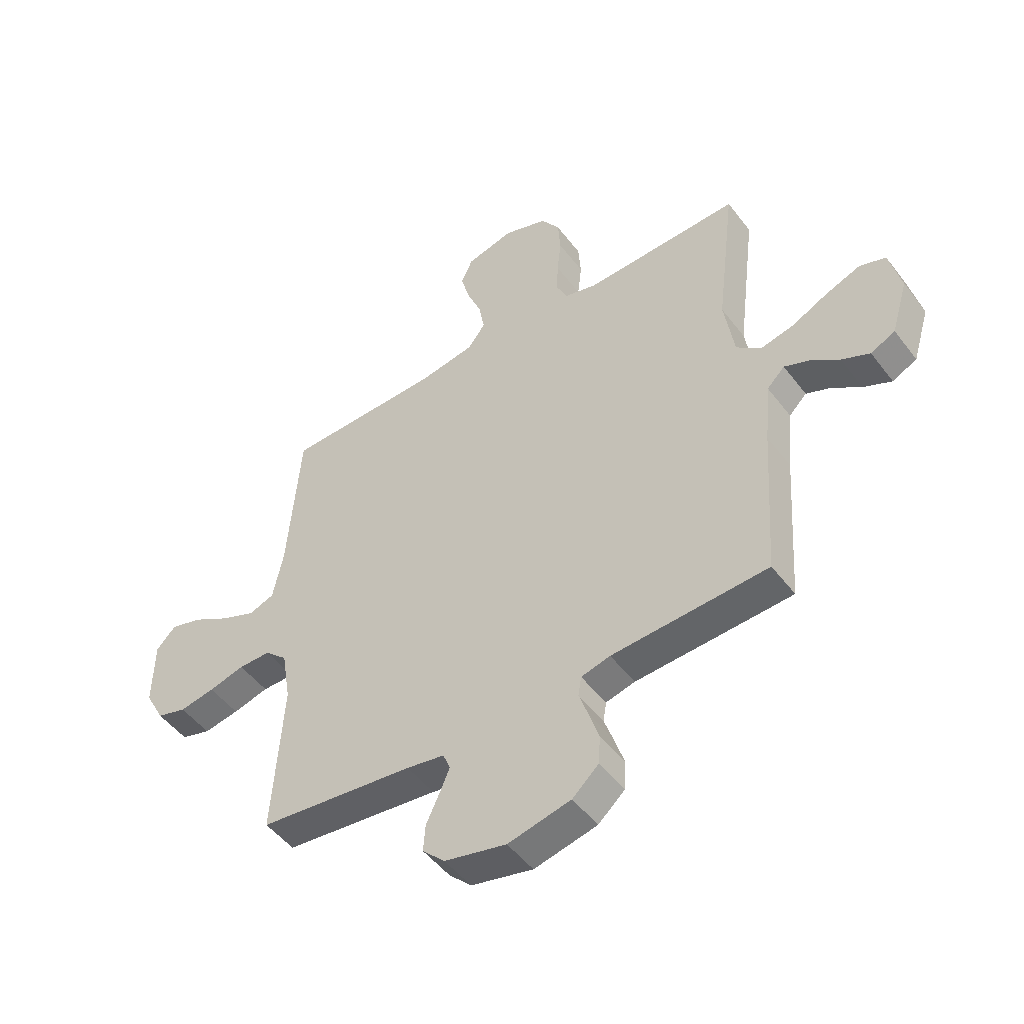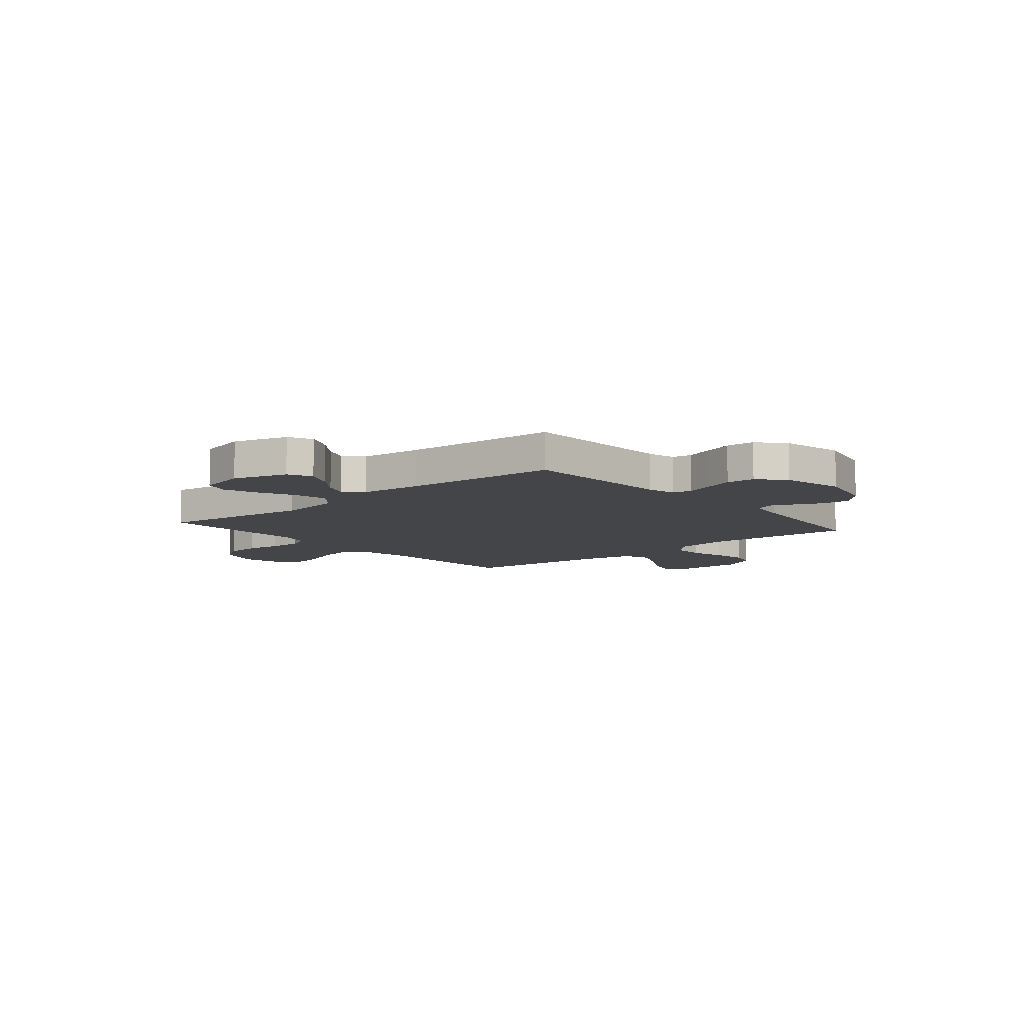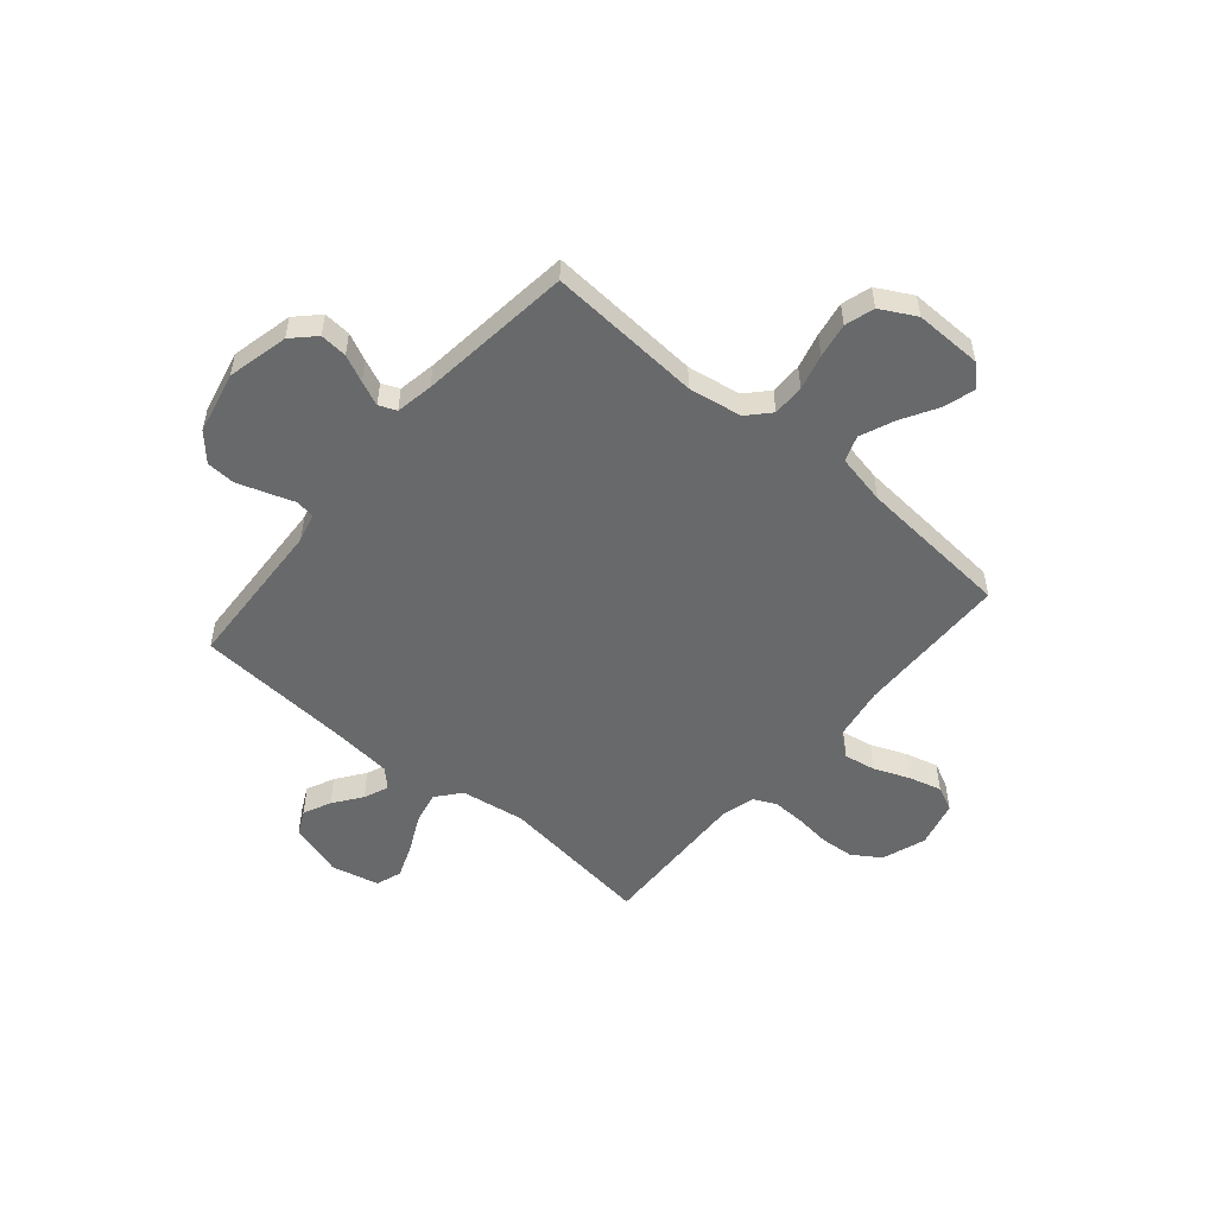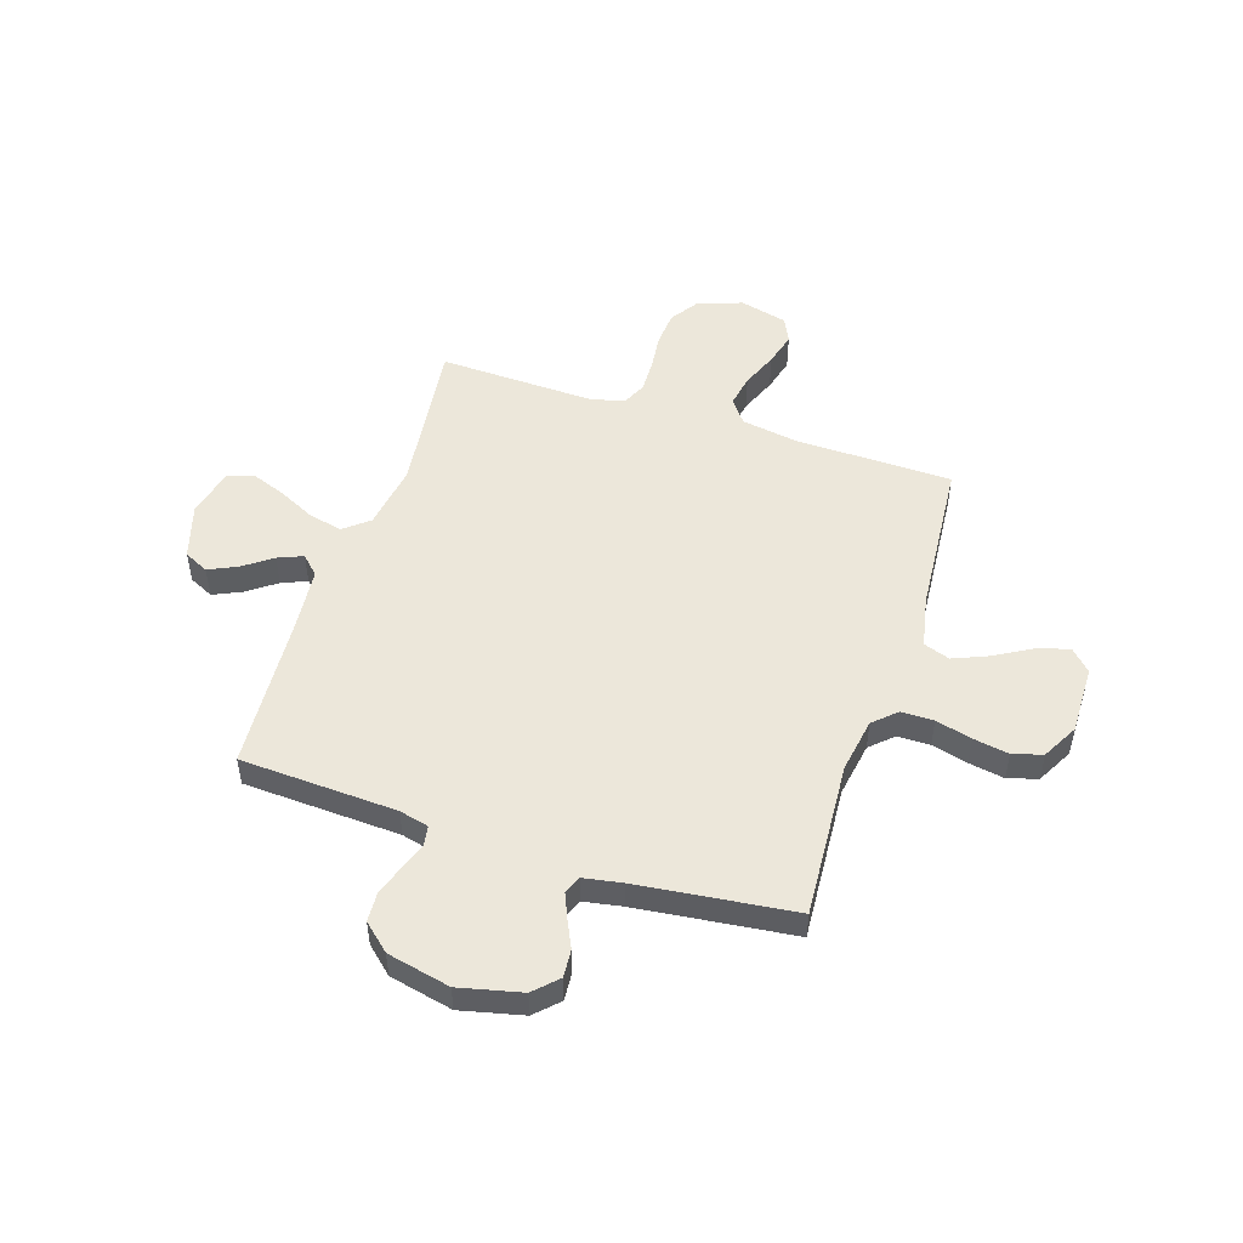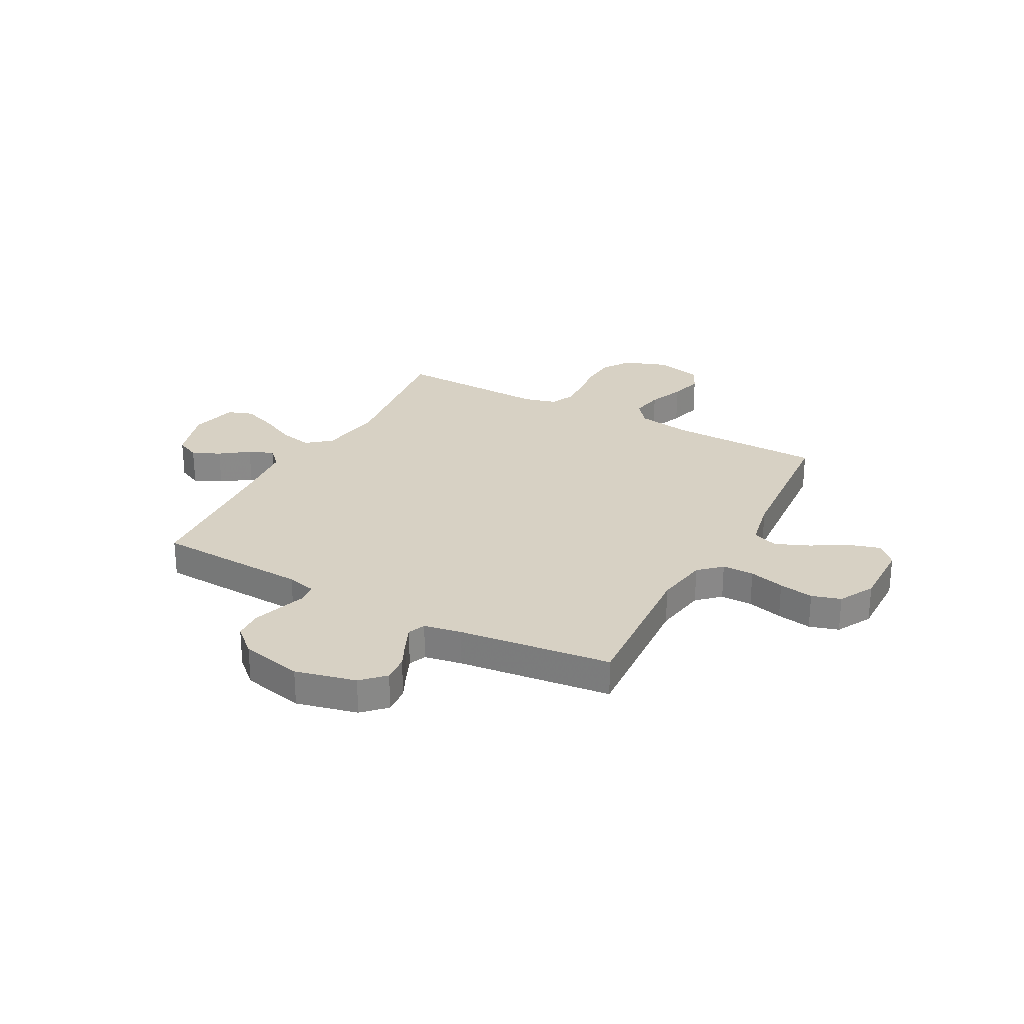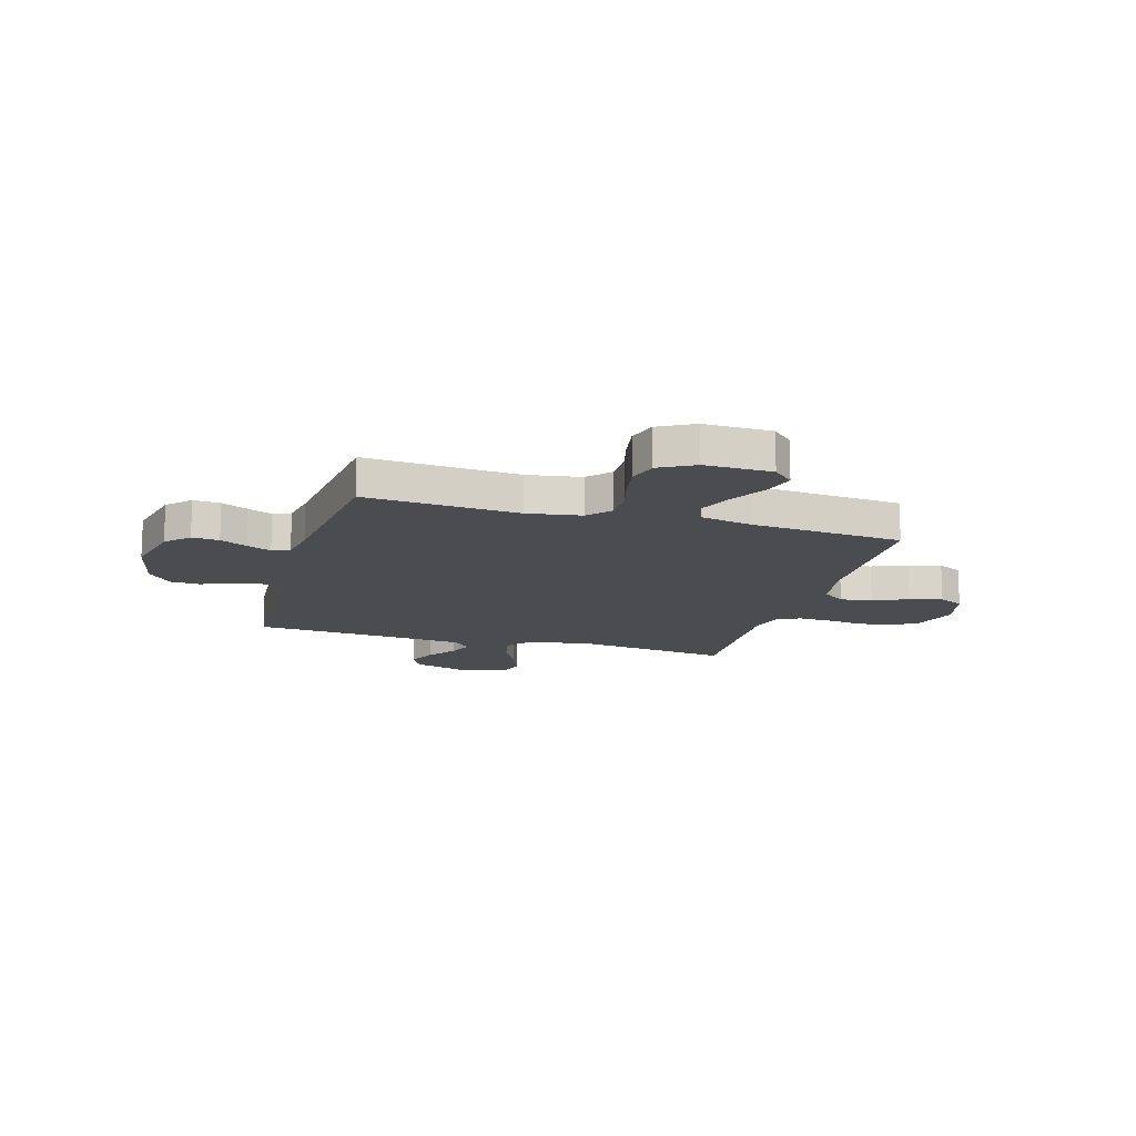
<metadata>
{"format":"obj","ext":"obj","renderer":"f3d","projection":"perspective","resolution":1024,"background":"white","views":[{"elev":-49.5,"azim":35.7,"up":"+Z"},{"elev":-8.8,"azim":130.2,"up":"+Y"},{"elev":-52.6,"azim":-130.3,"up":"+Y"},{"elev":50.5,"azim":-162.0,"up":"+Y"},{"elev":27.1,"azim":-151.7,"up":"+Y"},{"elev":-14.7,"azim":-106.2,"up":"+Y"}]}
</metadata>
<code>
v -0.5 0.07 -0.5
v -0.48 0.07 -0.2
v -0.497 0.07 -0.096
v -0.54 0.07 -0.056
v -0.602 0.07 -0.056
v -0.671 0.07 -0.074
v -0.739 0.07 -0.086
v -0.796 0.07 -0.069
v -0.833 0.07 0
v -0.831 0.07 0.131
v -0.793 0.07 0.171
v -0.732 0.07 0.153
v -0.661 0.07 0.112
v -0.594 0.07 0.084
v -0.544 0.07 0.102
v -0.524 0.07 0.2
v -0.5 0.07 0.5
v -0.2 0.07 0.506
v -0.092 0.07 0.524
v -0.058 0.07 0.569
v -0.069 0.07 0.631
v -0.097 0.07 0.7
v -0.114 0.07 0.764
v -0.091 0.07 0.812
v 0 0.07 0.835
v 0.085 0.07 0.805
v 0.121 0.07 0.751
v 0.126 0.07 0.684
v 0.118 0.07 0.615
v 0.116 0.07 0.552
v 0.137 0.07 0.507
v 0.2 0.07 0.49
v 0.5 0.07 0.5
v 0.463 0.07 0.2
v 0.482 0.07 0.075
v 0.529 0.07 0.036
v 0.593 0.07 0.05
v 0.664 0.07 0.085
v 0.73 0.07 0.11
v 0.78 0.07 0.093
v 0.802 0.07 0
v 0.77 0.07 -0.106
v 0.723 0.07 -0.129
v 0.669 0.07 -0.104
v 0.614 0.07 -0.064
v 0.566 0.07 -0.044
v 0.532 0.07 -0.078
v 0.52 0.07 -0.2
v 0.5 0.07 -0.5
v 0.2 0.07 -0.515
v 0.144 0.07 -0.529
v 0.138 0.07 -0.567
v 0.156 0.07 -0.619
v 0.175 0.07 -0.677
v 0.172 0.07 -0.733
v 0.121 0.07 -0.779
v 0 0.07 -0.806
v -0.119 0.07 -0.778
v -0.162 0.07 -0.735
v -0.158 0.07 -0.682
v -0.133 0.07 -0.629
v -0.113 0.07 -0.582
v -0.127 0.07 -0.548
v -0.2 0.07 -0.535
v -0.5 0 -0.5
v -0.48 0 -0.2
v -0.497 0 -0.096
v -0.54 0 -0.056
v -0.602 0 -0.056
v -0.671 0 -0.074
v -0.739 0 -0.086
v -0.796 0 -0.069
v -0.833 0 0
v -0.831 0 0.131
v -0.793 0 0.171
v -0.732 0 0.153
v -0.661 0 0.112
v -0.594 0 0.084
v -0.544 0 0.102
v -0.524 0 0.2
v -0.5 0 0.5
v -0.2 0 0.506
v -0.092 0 0.524
v -0.058 0 0.569
v -0.069 0 0.631
v -0.097 0 0.7
v -0.114 0 0.764
v -0.091 0 0.812
v 0 0 0.835
v 0.085 0 0.805
v 0.121 0 0.751
v 0.126 0 0.684
v 0.118 0 0.615
v 0.116 0 0.552
v 0.137 0 0.507
v 0.2 0 0.49
v 0.5 0 0.5
v 0.463 0 0.2
v 0.482 0 0.075
v 0.529 0 0.036
v 0.593 0 0.05
v 0.664 0 0.085
v 0.73 0 0.11
v 0.78 0 0.093
v 0.802 0 0
v 0.77 0 -0.106
v 0.723 0 -0.129
v 0.669 0 -0.104
v 0.614 0 -0.064
v 0.566 0 -0.044
v 0.532 0 -0.078
v 0.52 0 -0.2
v 0.5 0 -0.5
v 0.2 0 -0.515
v 0.144 0 -0.529
v 0.138 0 -0.567
v 0.156 0 -0.619
v 0.175 0 -0.677
v 0.172 0 -0.733
v 0.121 0 -0.779
v 0 0 -0.806
v -0.119 0 -0.778
v -0.162 0 -0.735
v -0.158 0 -0.682
v -0.133 0 -0.629
v -0.113 0 -0.582
v -0.127 0 -0.548
v -0.2 0 -0.535
f 58 59 60 61
f 58 61 62
f 57 58 62
f 56 57 62 63
f 52 53 54 55
f 52 55 56 63
f 48 49 50
f 47 48 50 51
f 42 43 44 45
f 42 45 46
f 41 42 46
f 40 41 46
f 37 38 39 40
f 37 40 46
f 36 37 46 47
f 32 33 34
f 31 32 34 35
f 26 27 28 29
f 26 29 30
f 25 26 30
f 24 25 30
f 21 22 23 24
f 20 21 24 30
f 19 20 30 31
f 16 17 18
f 15 16 18 19
f 10 11 12 13
f 10 13 14
f 9 10 14
f 8 9 14
f 5 6 7 8
f 5 8 14 15
f 64 1 2
f 64 2 3
f 51 52 63 64
f 51 64 3
f 35 36 47 51
f 35 51 3 4
f 15 19 31 35
f 4 5 15 35
f 125 124 123 122
f 126 125 122
f 126 122 121
f 127 126 121 120
f 119 118 117 116
f 127 120 119 116
f 114 113 112
f 115 114 112 111
f 109 108 107 106
f 110 109 106
f 110 106 105
f 110 105 104
f 104 103 102 101
f 110 104 101
f 111 110 101 100
f 98 97 96
f 99 98 96 95
f 93 92 91 90
f 94 93 90
f 94 90 89
f 94 89 88
f 88 87 86 85
f 94 88 85 84
f 95 94 84 83
f 82 81 80
f 83 82 80 79
f 77 76 75 74
f 78 77 74
f 78 74 73
f 78 73 72
f 72 71 70 69
f 79 78 72 69
f 66 65 128
f 67 66 128
f 128 127 116 115
f 67 128 115
f 115 111 100 99
f 68 67 115 99
f 99 95 83 79
f 99 79 69 68
f 1 65 66 2
f 2 66 67 3
f 3 67 68 4
f 4 68 69 5
f 5 69 70 6
f 6 70 71 7
f 7 71 72 8
f 8 72 73 9
f 9 73 74 10
f 10 74 75 11
f 11 75 76 12
f 12 76 77 13
f 13 77 78 14
f 14 78 79 15
f 15 79 80 16
f 16 80 81 17
f 17 81 82 18
f 18 82 83 19
f 19 83 84 20
f 20 84 85 21
f 21 85 86 22
f 22 86 87 23
f 23 87 88 24
f 24 88 89 25
f 25 89 90 26
f 26 90 91 27
f 27 91 92 28
f 28 92 93 29
f 29 93 94 30
f 30 94 95 31
f 31 95 96 32
f 32 96 97 33
f 33 97 98 34
f 34 98 99 35
f 35 99 100 36
f 36 100 101 37
f 37 101 102 38
f 38 102 103 39
f 39 103 104 40
f 40 104 105 41
f 41 105 106 42
f 42 106 107 43
f 43 107 108 44
f 44 108 109 45
f 45 109 110 46
f 46 110 111 47
f 47 111 112 48
f 48 112 113 49
f 49 113 114 50
f 50 114 115 51
f 51 115 116 52
f 52 116 117 53
f 53 117 118 54
f 54 118 119 55
f 55 119 120 56
f 56 120 121 57
f 57 121 122 58
f 58 122 123 59
f 59 123 124 60
f 60 124 125 61
f 61 125 126 62
f 62 126 127 63
f 63 127 128 64
f 64 128 65 1

</code>
